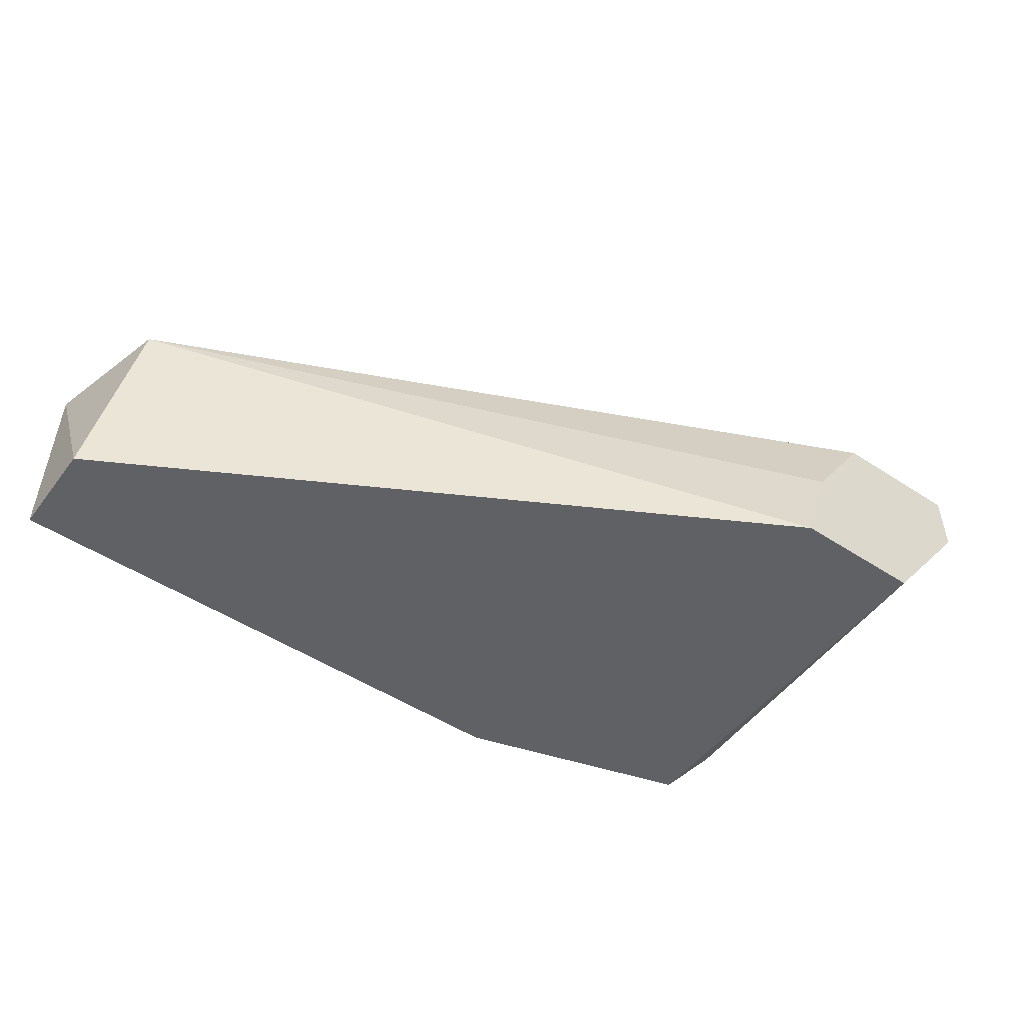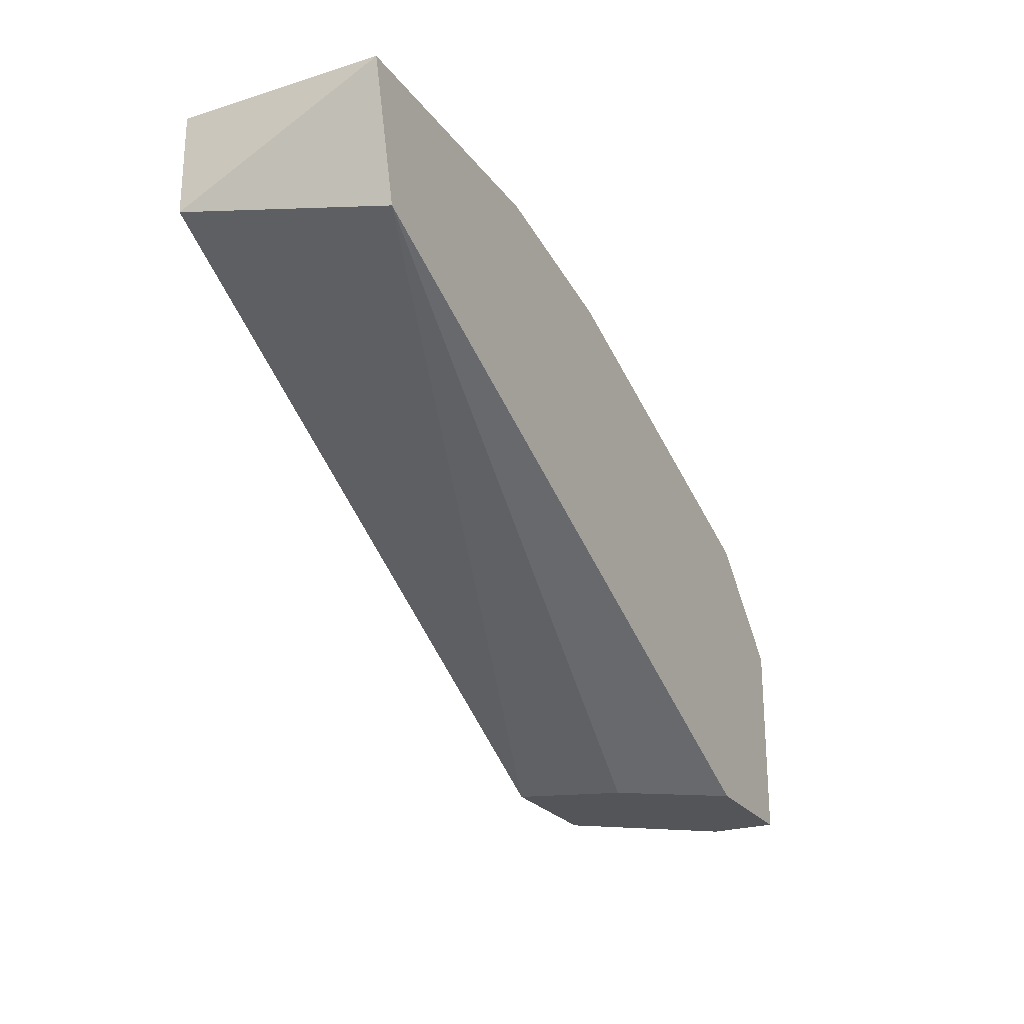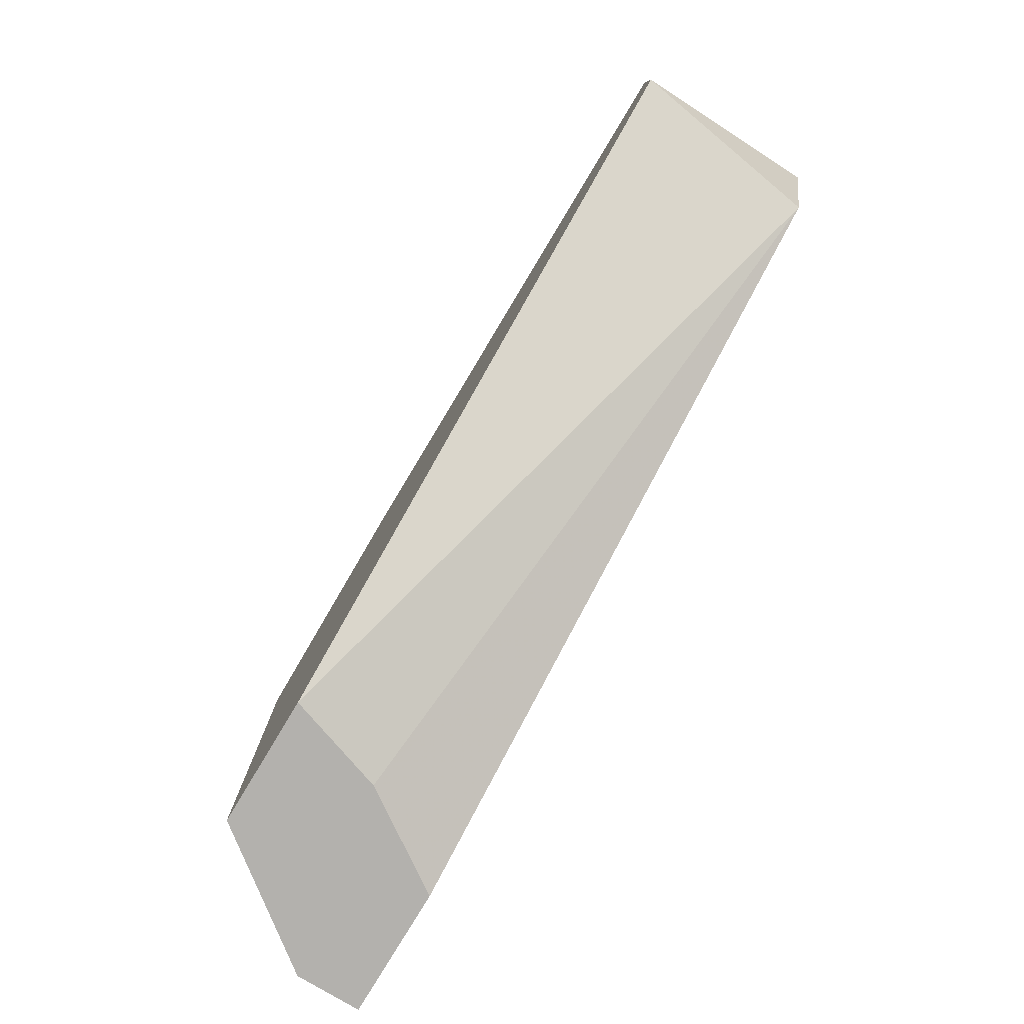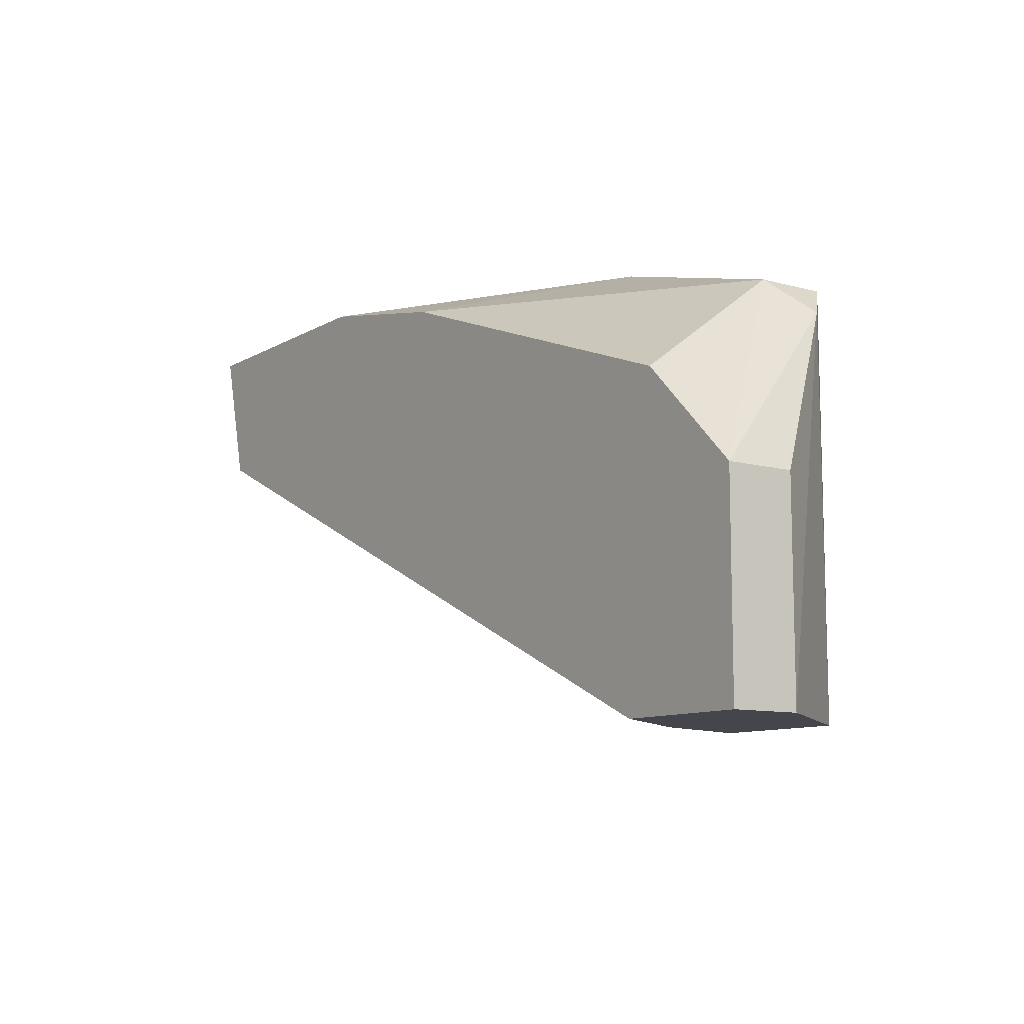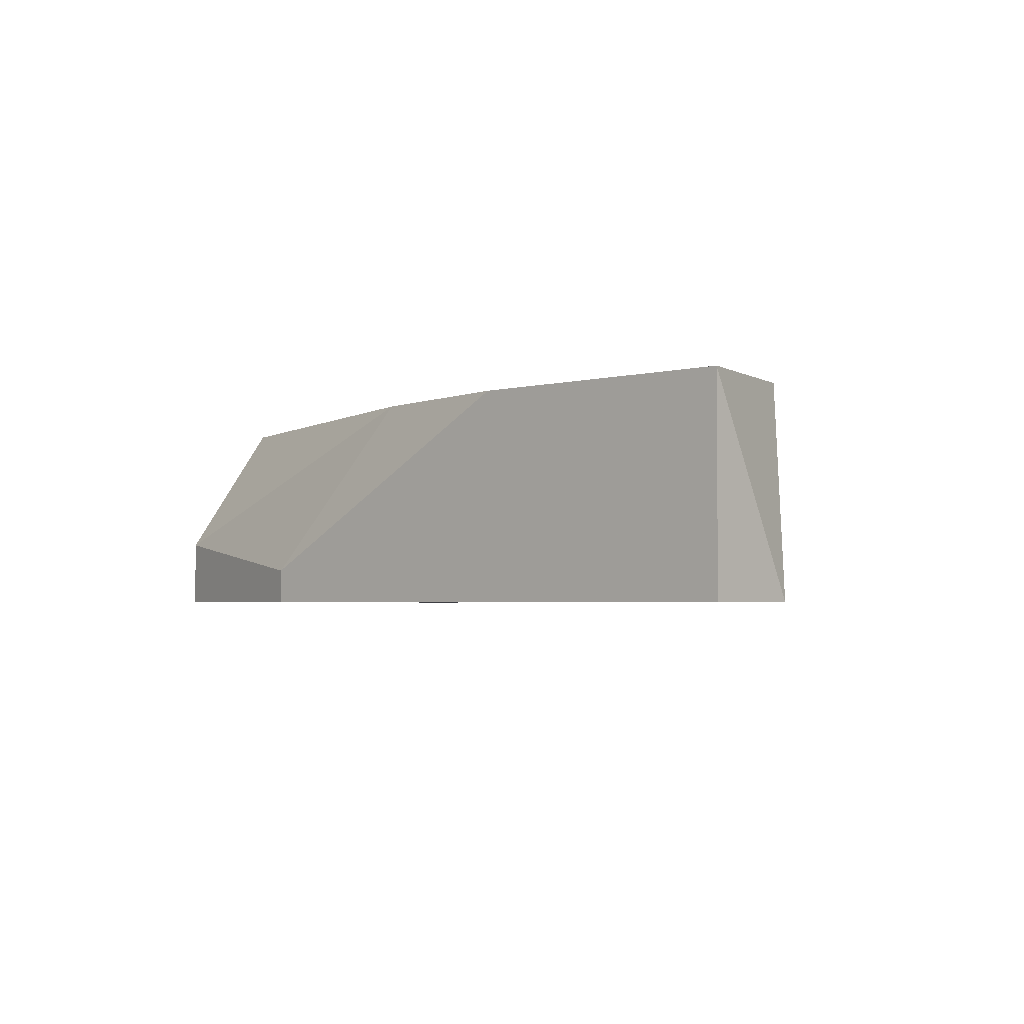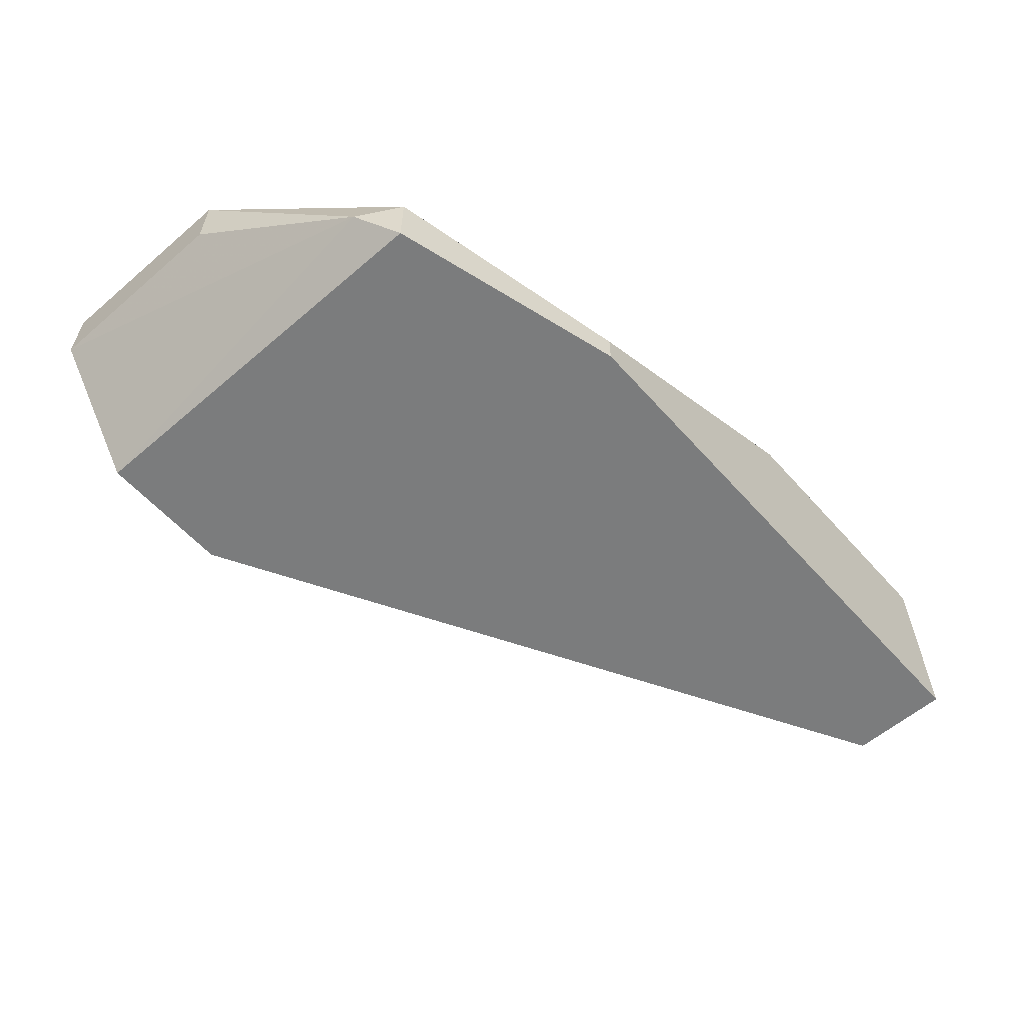
<metadata>
{"format":"obj","ext":"obj","renderer":"f3d","projection":"perspective","resolution":1024,"background":"white","views":[{"elev":-49.8,"azim":-35.8,"up":"+Z"},{"elev":-24.1,"azim":-62.7,"up":"+Y"},{"elev":-79.2,"azim":-121.0,"up":"+Y"},{"elev":-10.0,"azim":55.1,"up":"+Y"},{"elev":-2.9,"azim":-137.4,"up":"+Z"},{"elev":-58.6,"azim":131.4,"up":"+Z"}]}
</metadata>
<code>
v 0.05803 0.01306 -0.02123
v 0.05944 0.01306 -0.01701
v 0.04821 0.03132 -0.0128
v 0.05382 0.03272 -0.02123
v 0.05382 0.03272 -0.01982
v 0.06506 0.0285 -0.01982
v 0.06787 0.02149 -0.01561
v 0.06787 0.02149 -0.0128
v 0.06787 0.01306 -0.01561
v 0.06787 0.01306 -0.0128
v 0.02995 0.03272 -0.02123
v 0.02995 0.03272 -0.0128
v 0.02995 0.0285 -0.02123
v 0.03136 0.0271 -0.0128
v 0.06225 0.01306 -0.0128
v 0.06365 0.02991 -0.02123
v 0.06365 0.02991 -0.01842
v 0.06365 0.0257 -0.0128
v 0.06365 0.01306 -0.02123
v 0.04118 0.03272 -0.0128
f 6 8 7
f 5 4 12
f 13 4 1
f 12 13 14
f 18 12 14
f 13 1 14
f 4 5 16
f 1 4 16
f 1 9 15
f 18 14 15
f 4 13 11
f 13 12 11
f 12 4 11
f 12 18 3
f 9 1 19
f 1 16 19
f 18 15 8
f 16 5 17
f 5 3 17
f 3 18 17
f 18 8 17
f 15 9 10
f 9 8 10
f 8 15 10
f 9 19 6
f 19 16 6
f 16 17 6
f 17 8 6
f 5 12 20
f 3 5 20
f 12 3 20
f 14 1 2
f 1 15 2
f 15 14 2
f 8 9 7
f 9 6 7

</code>
